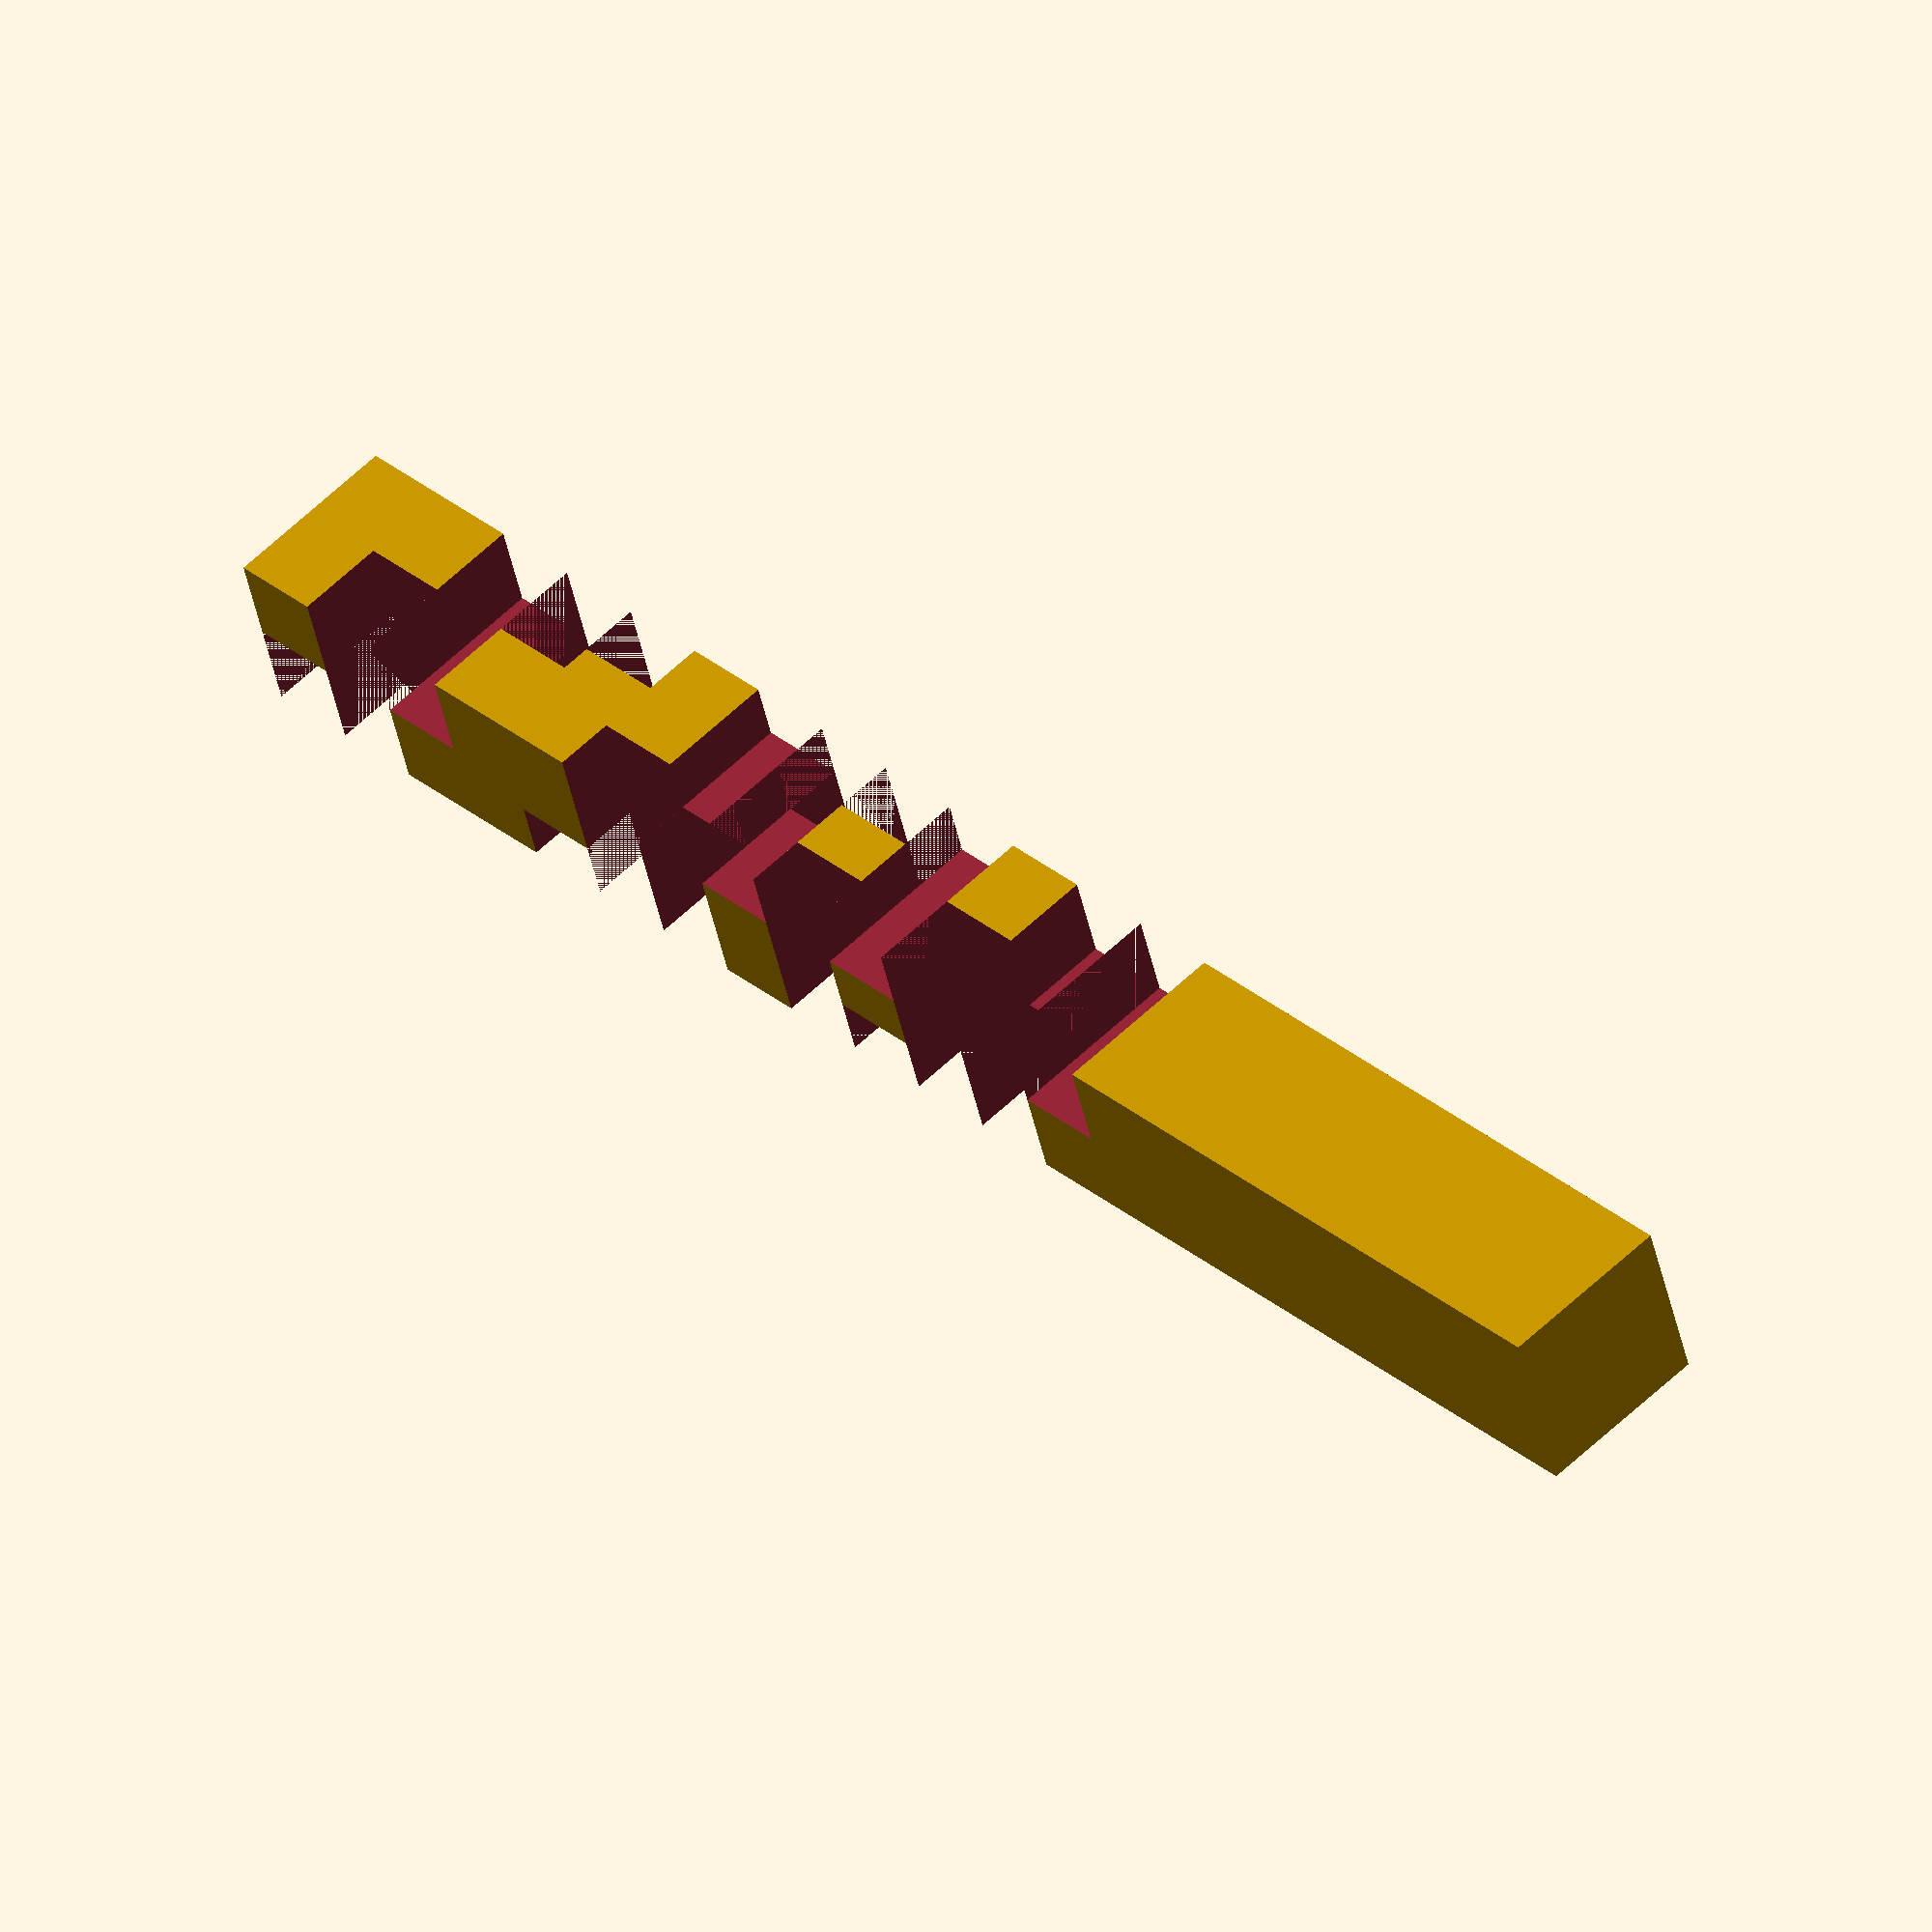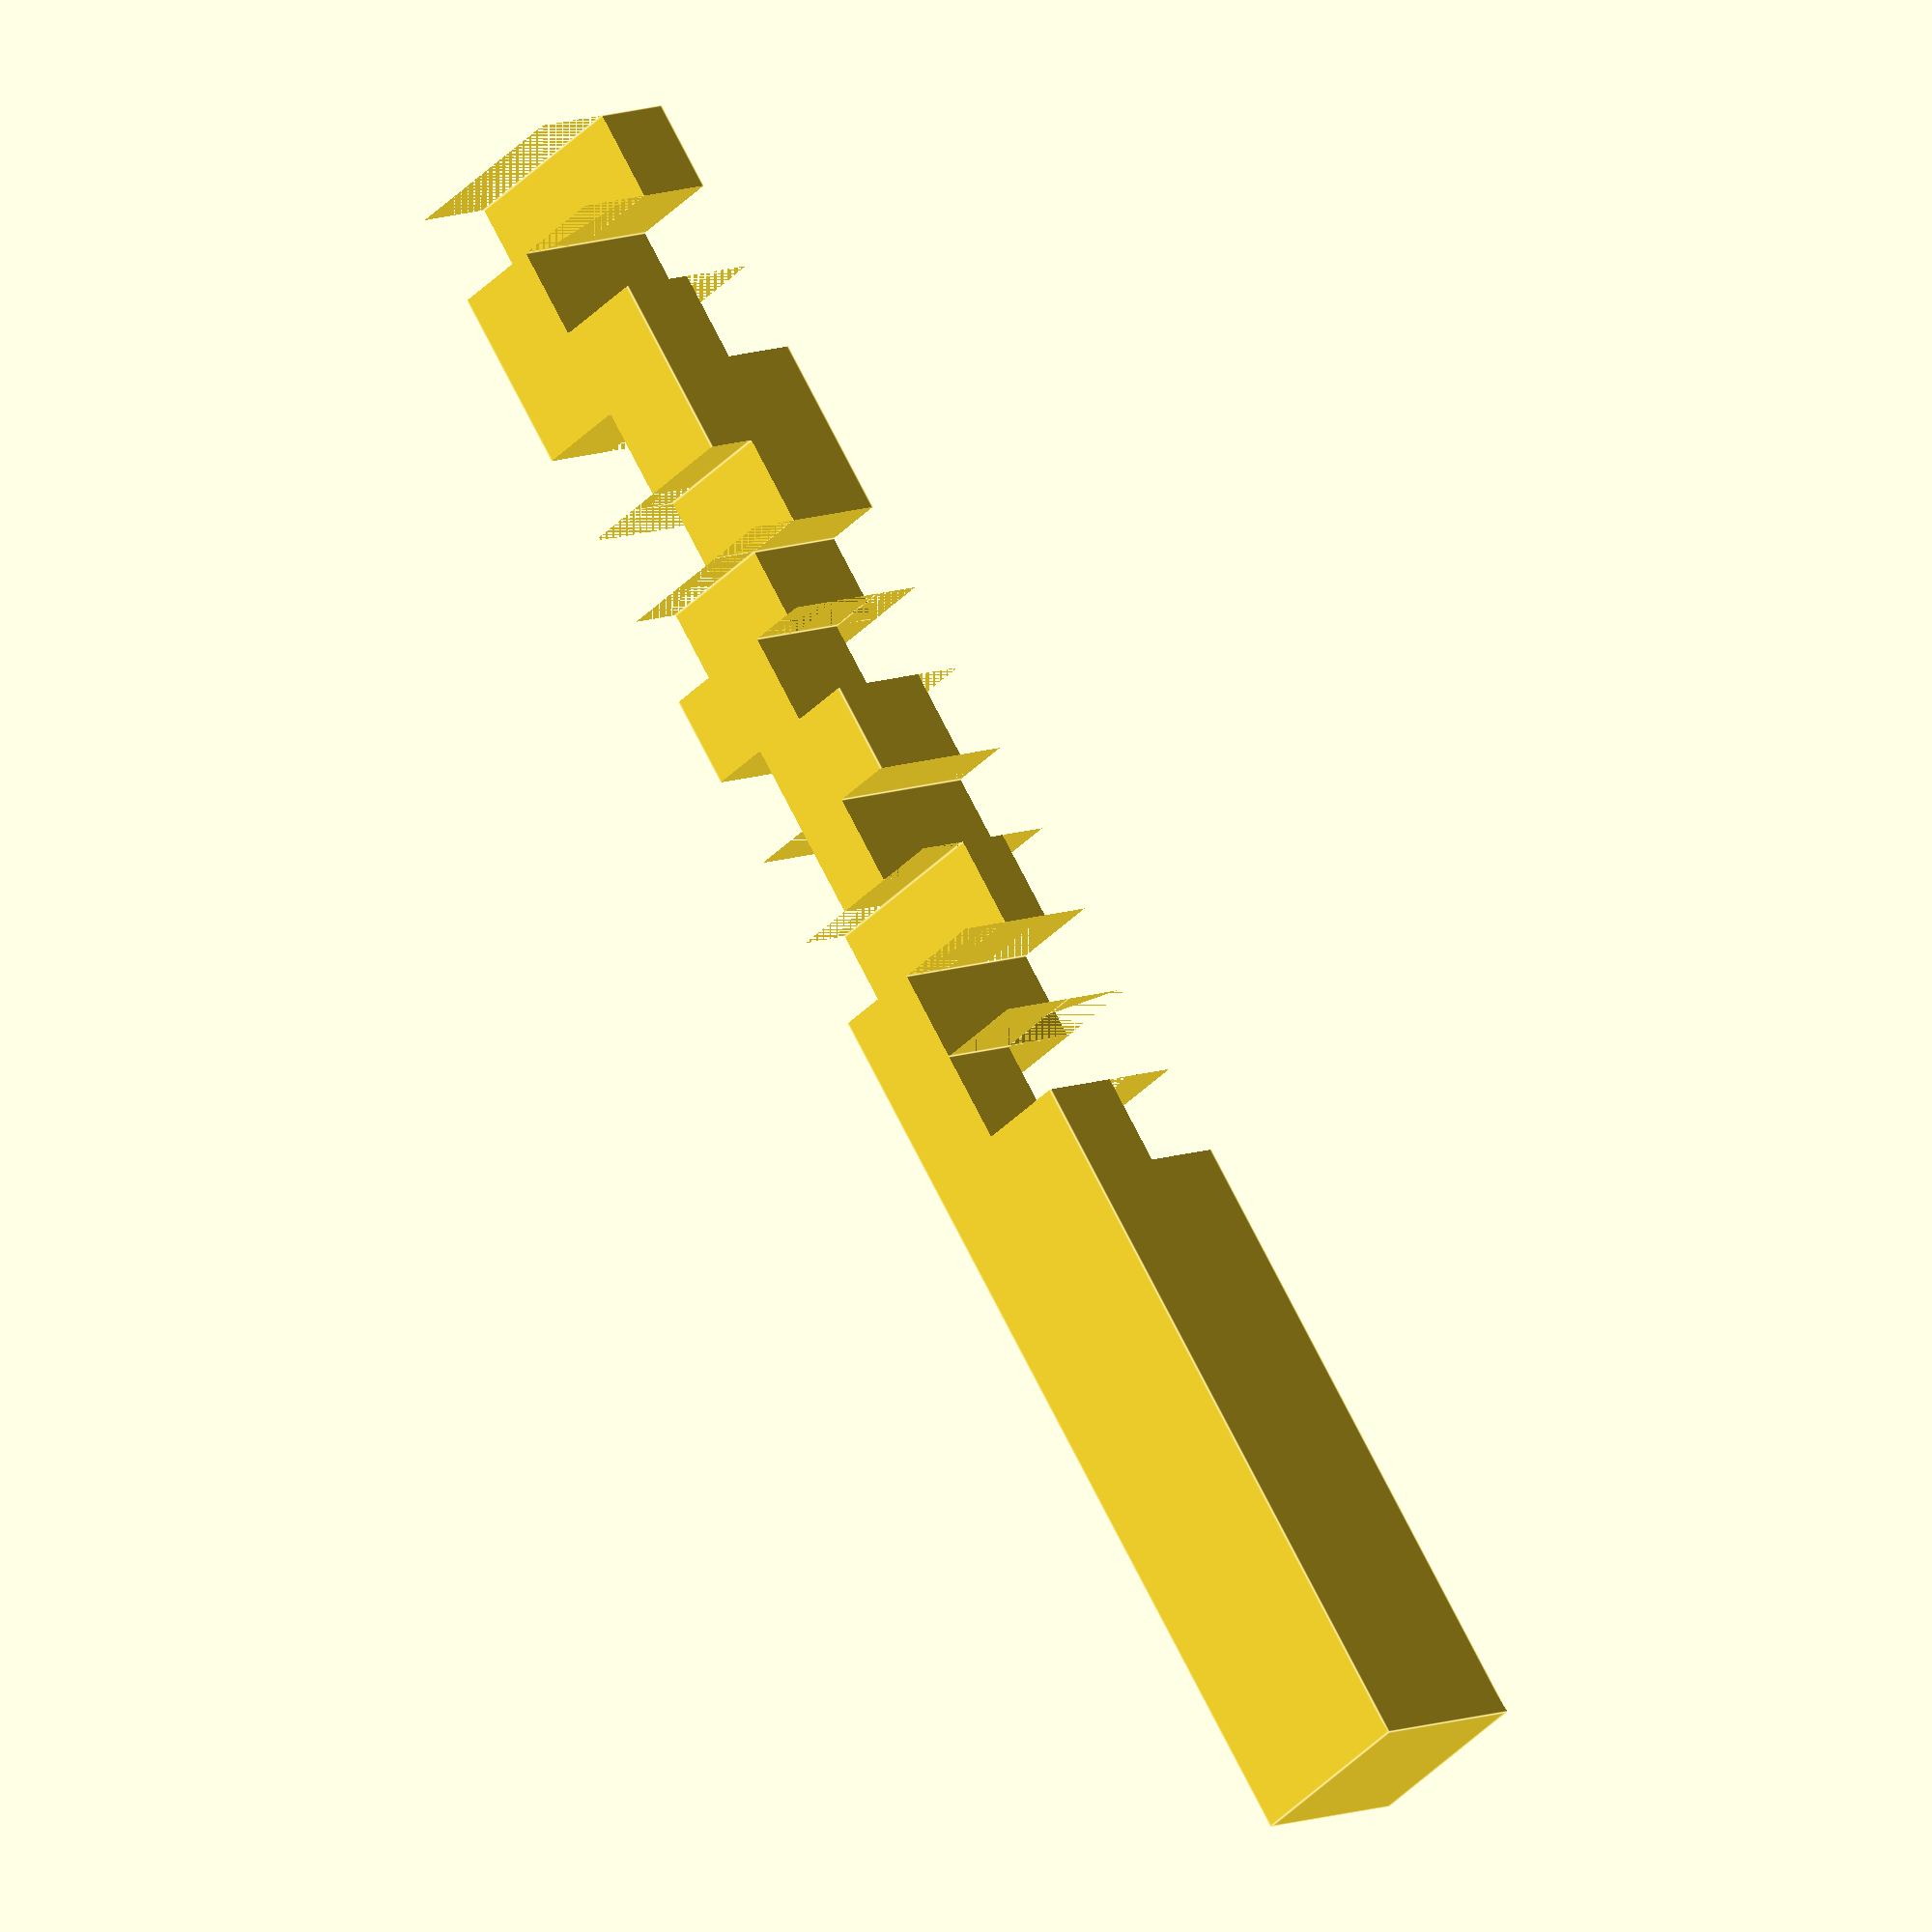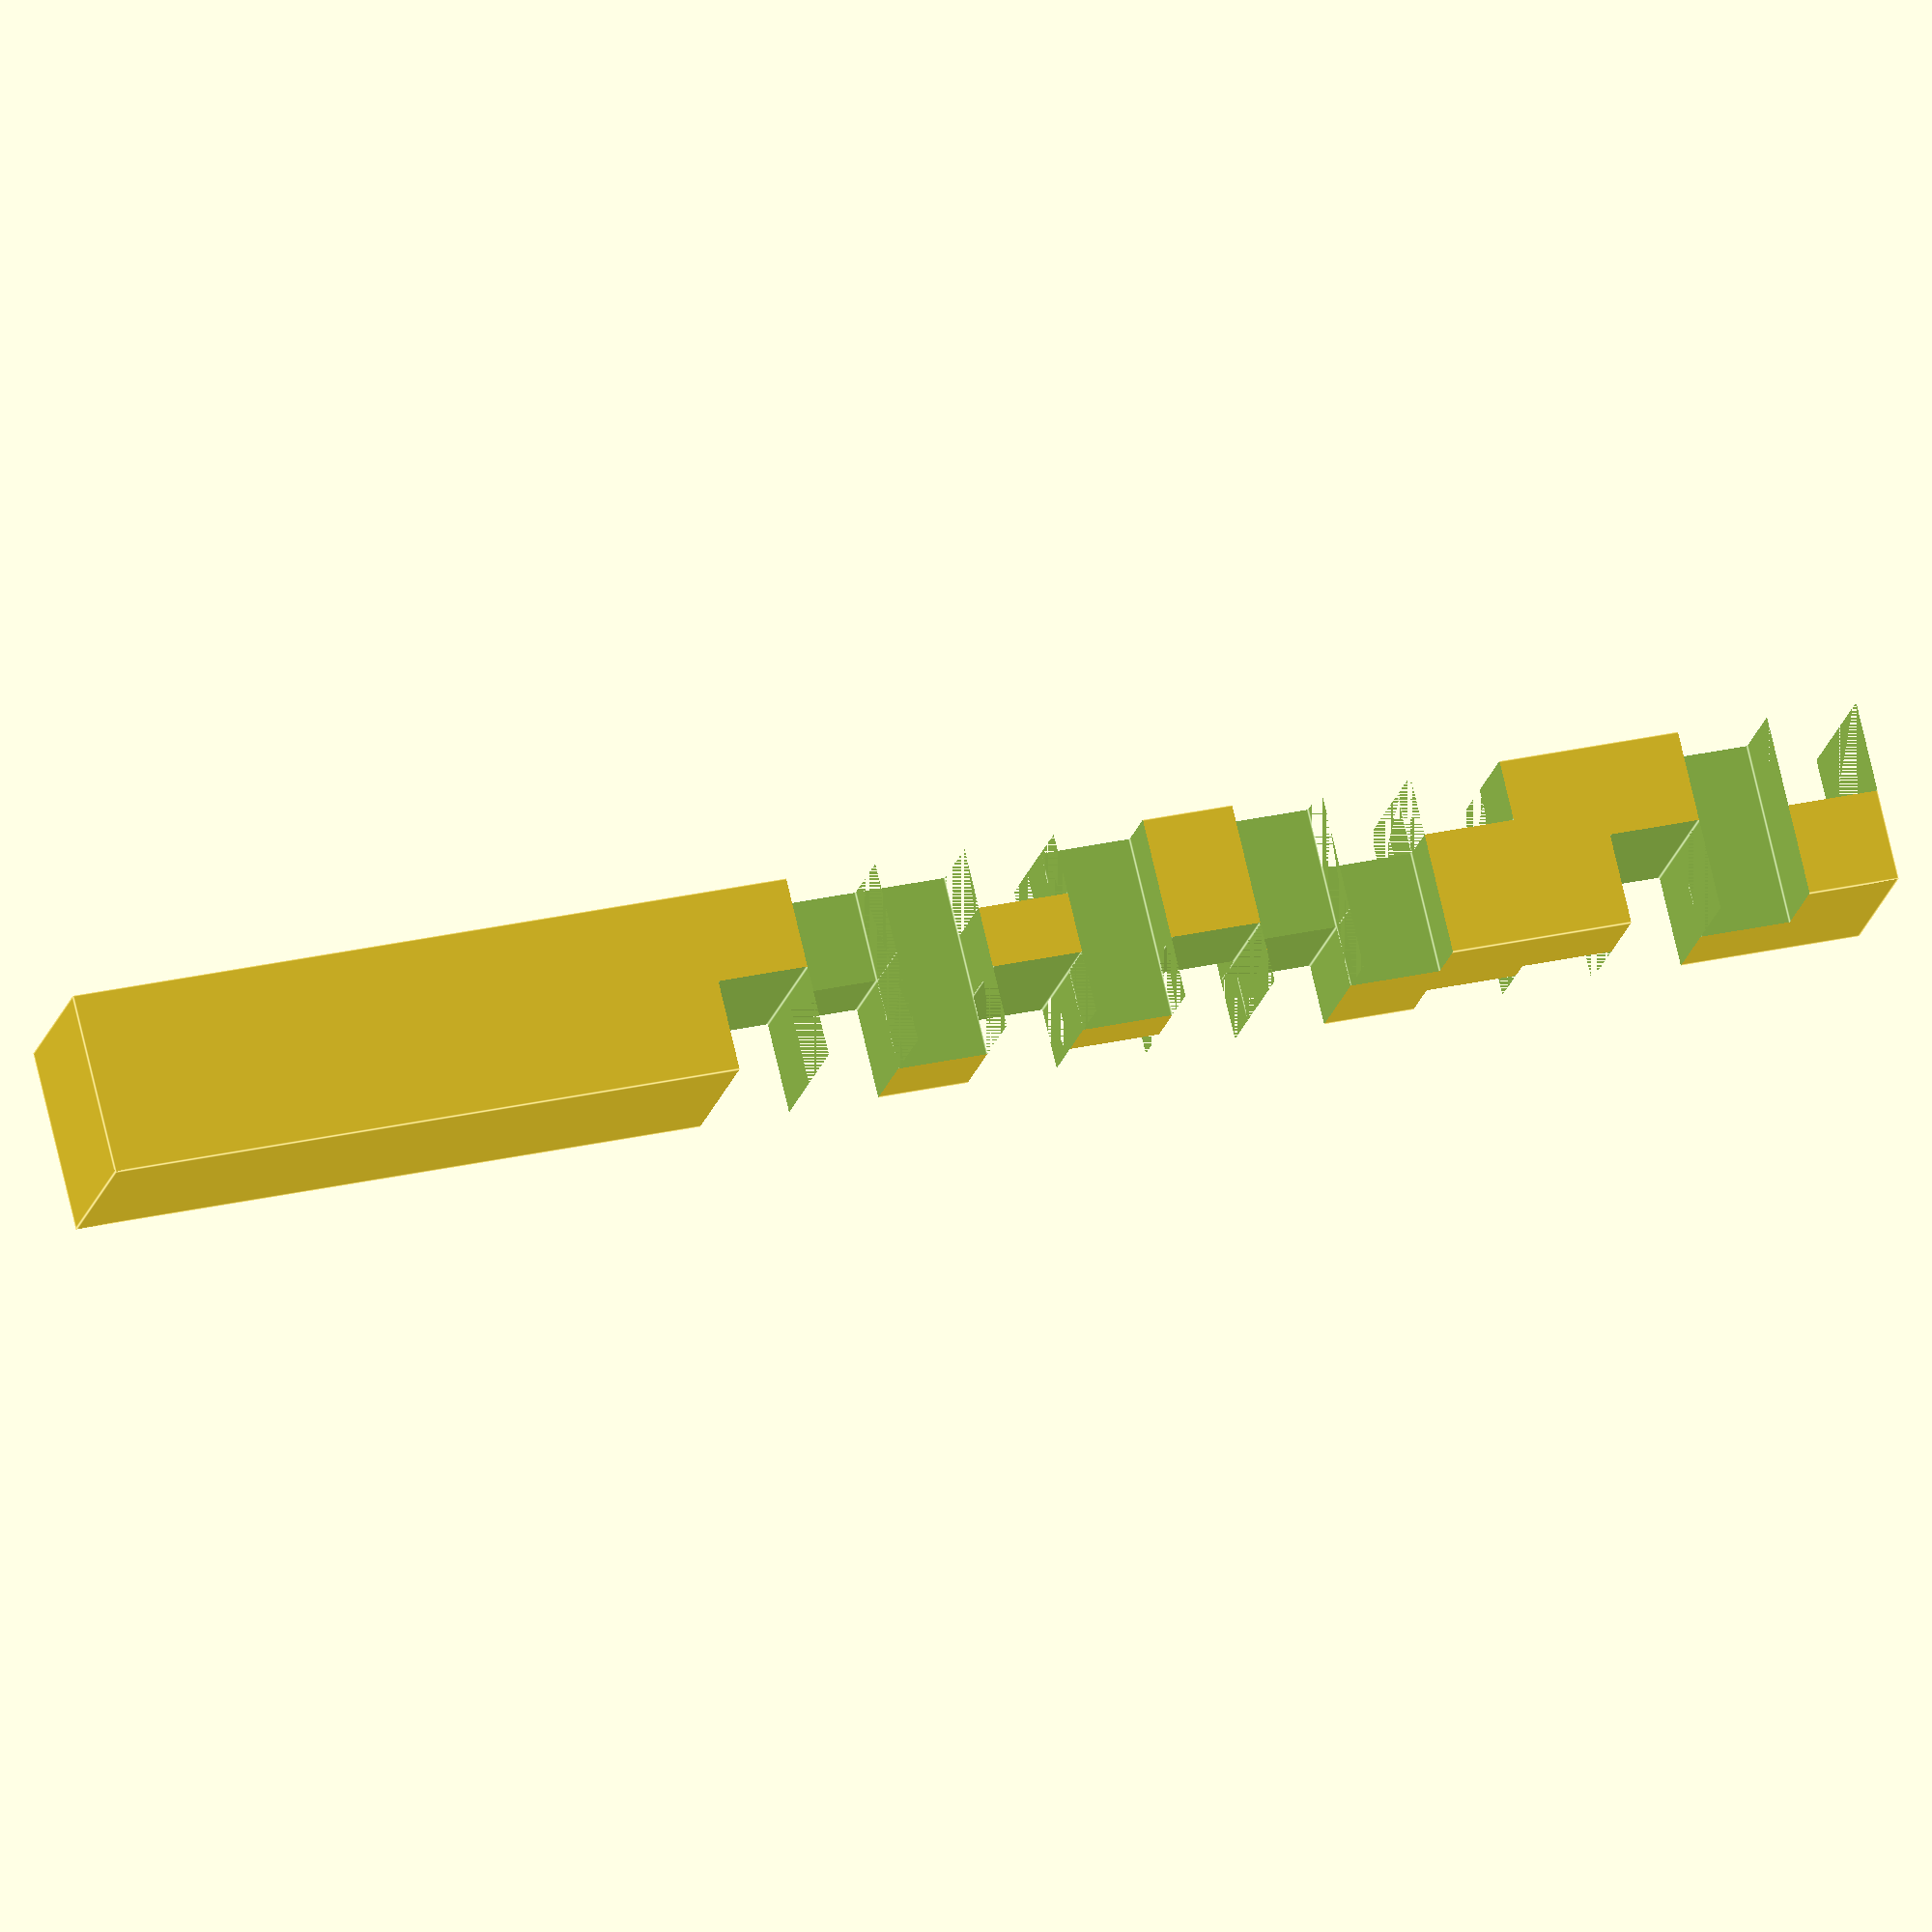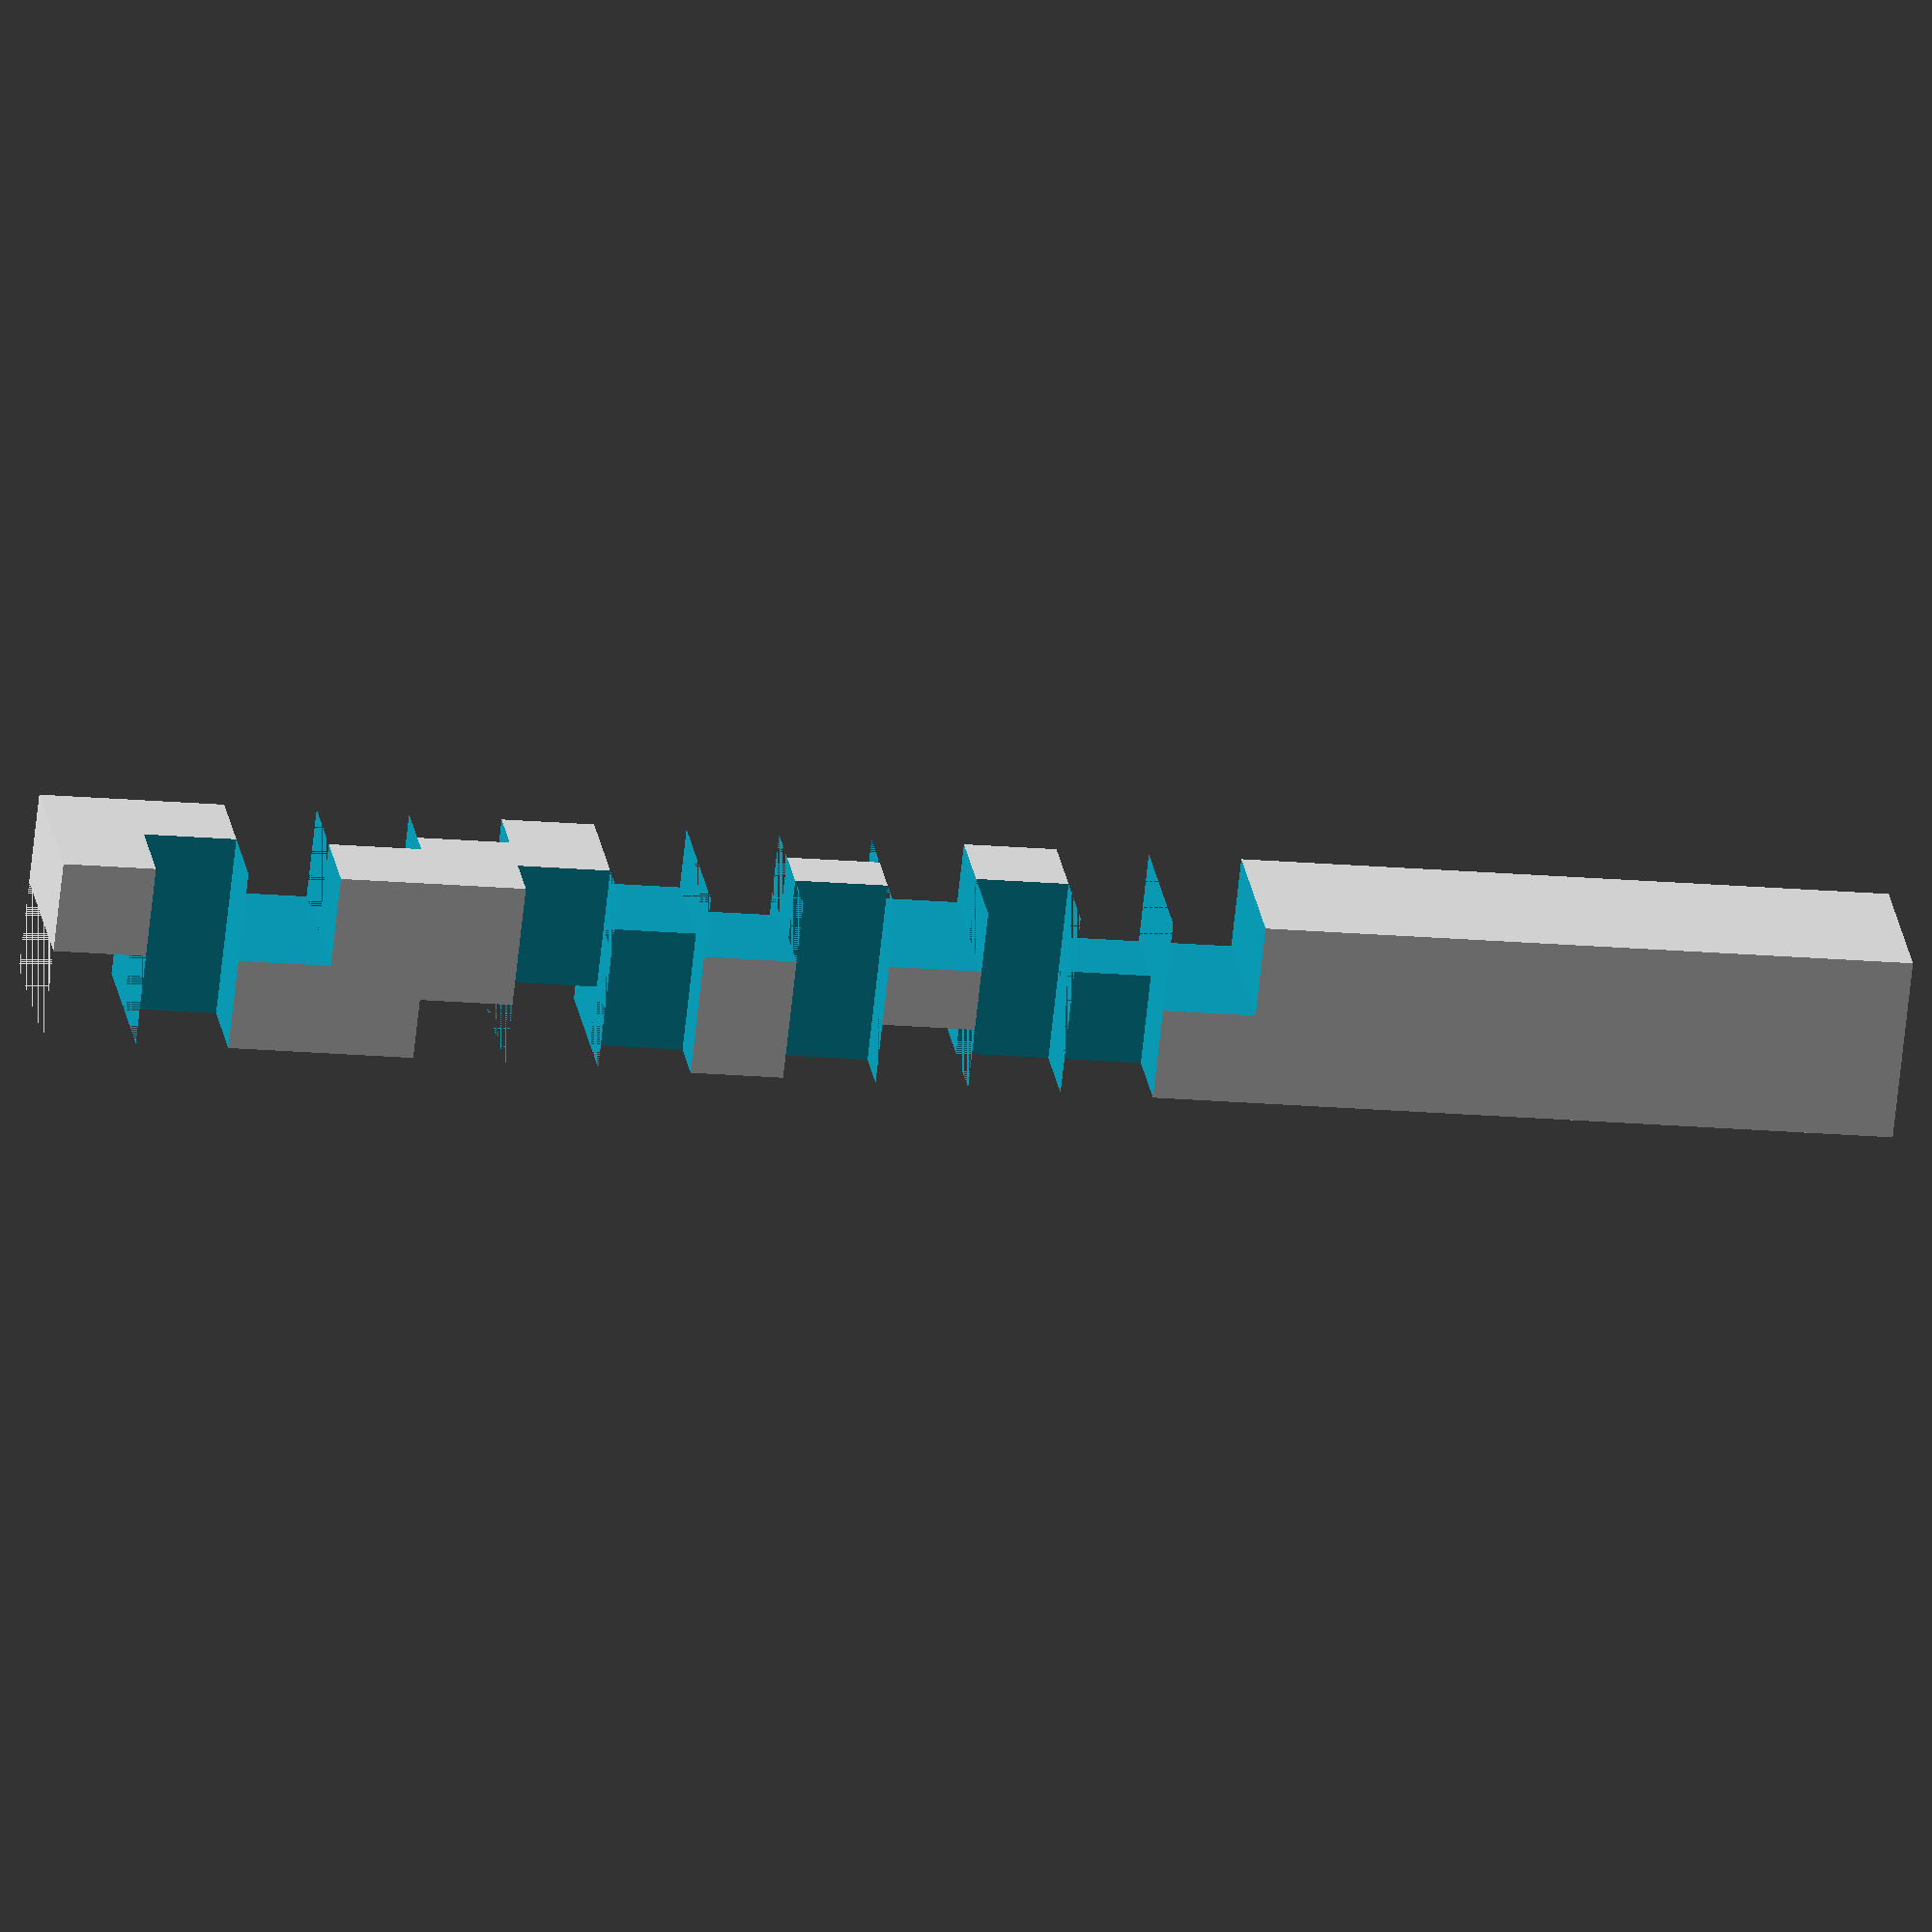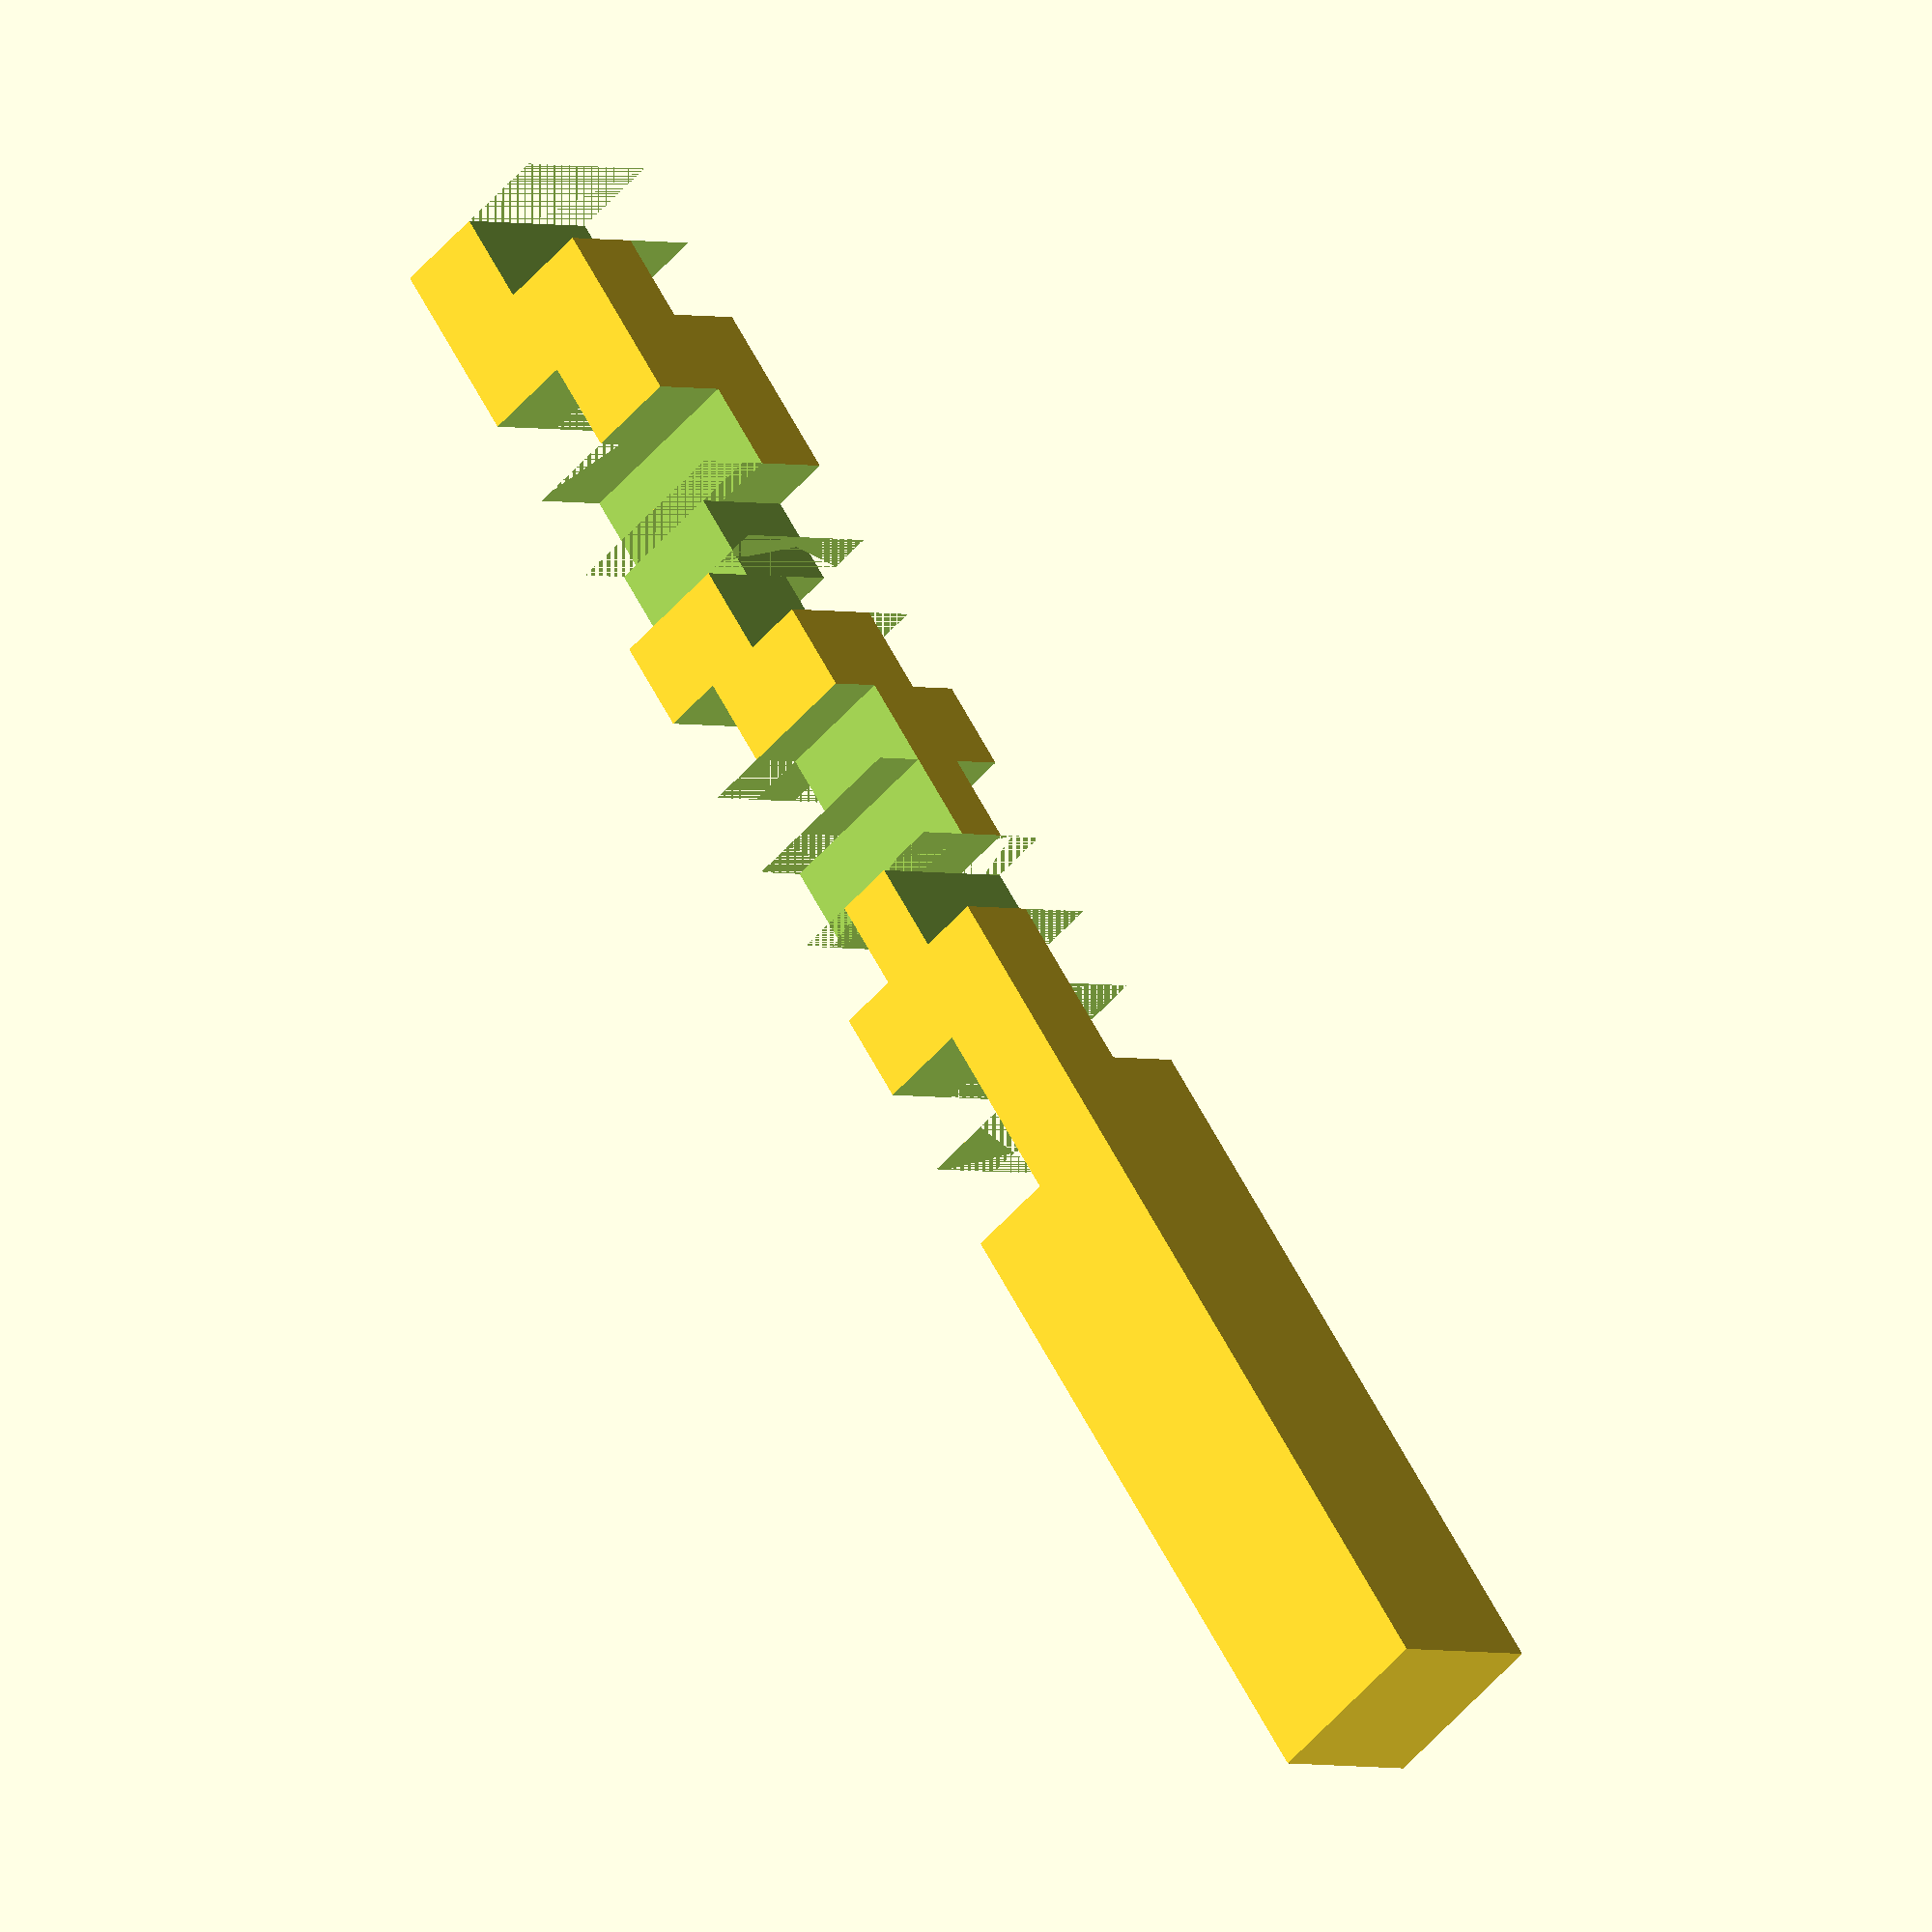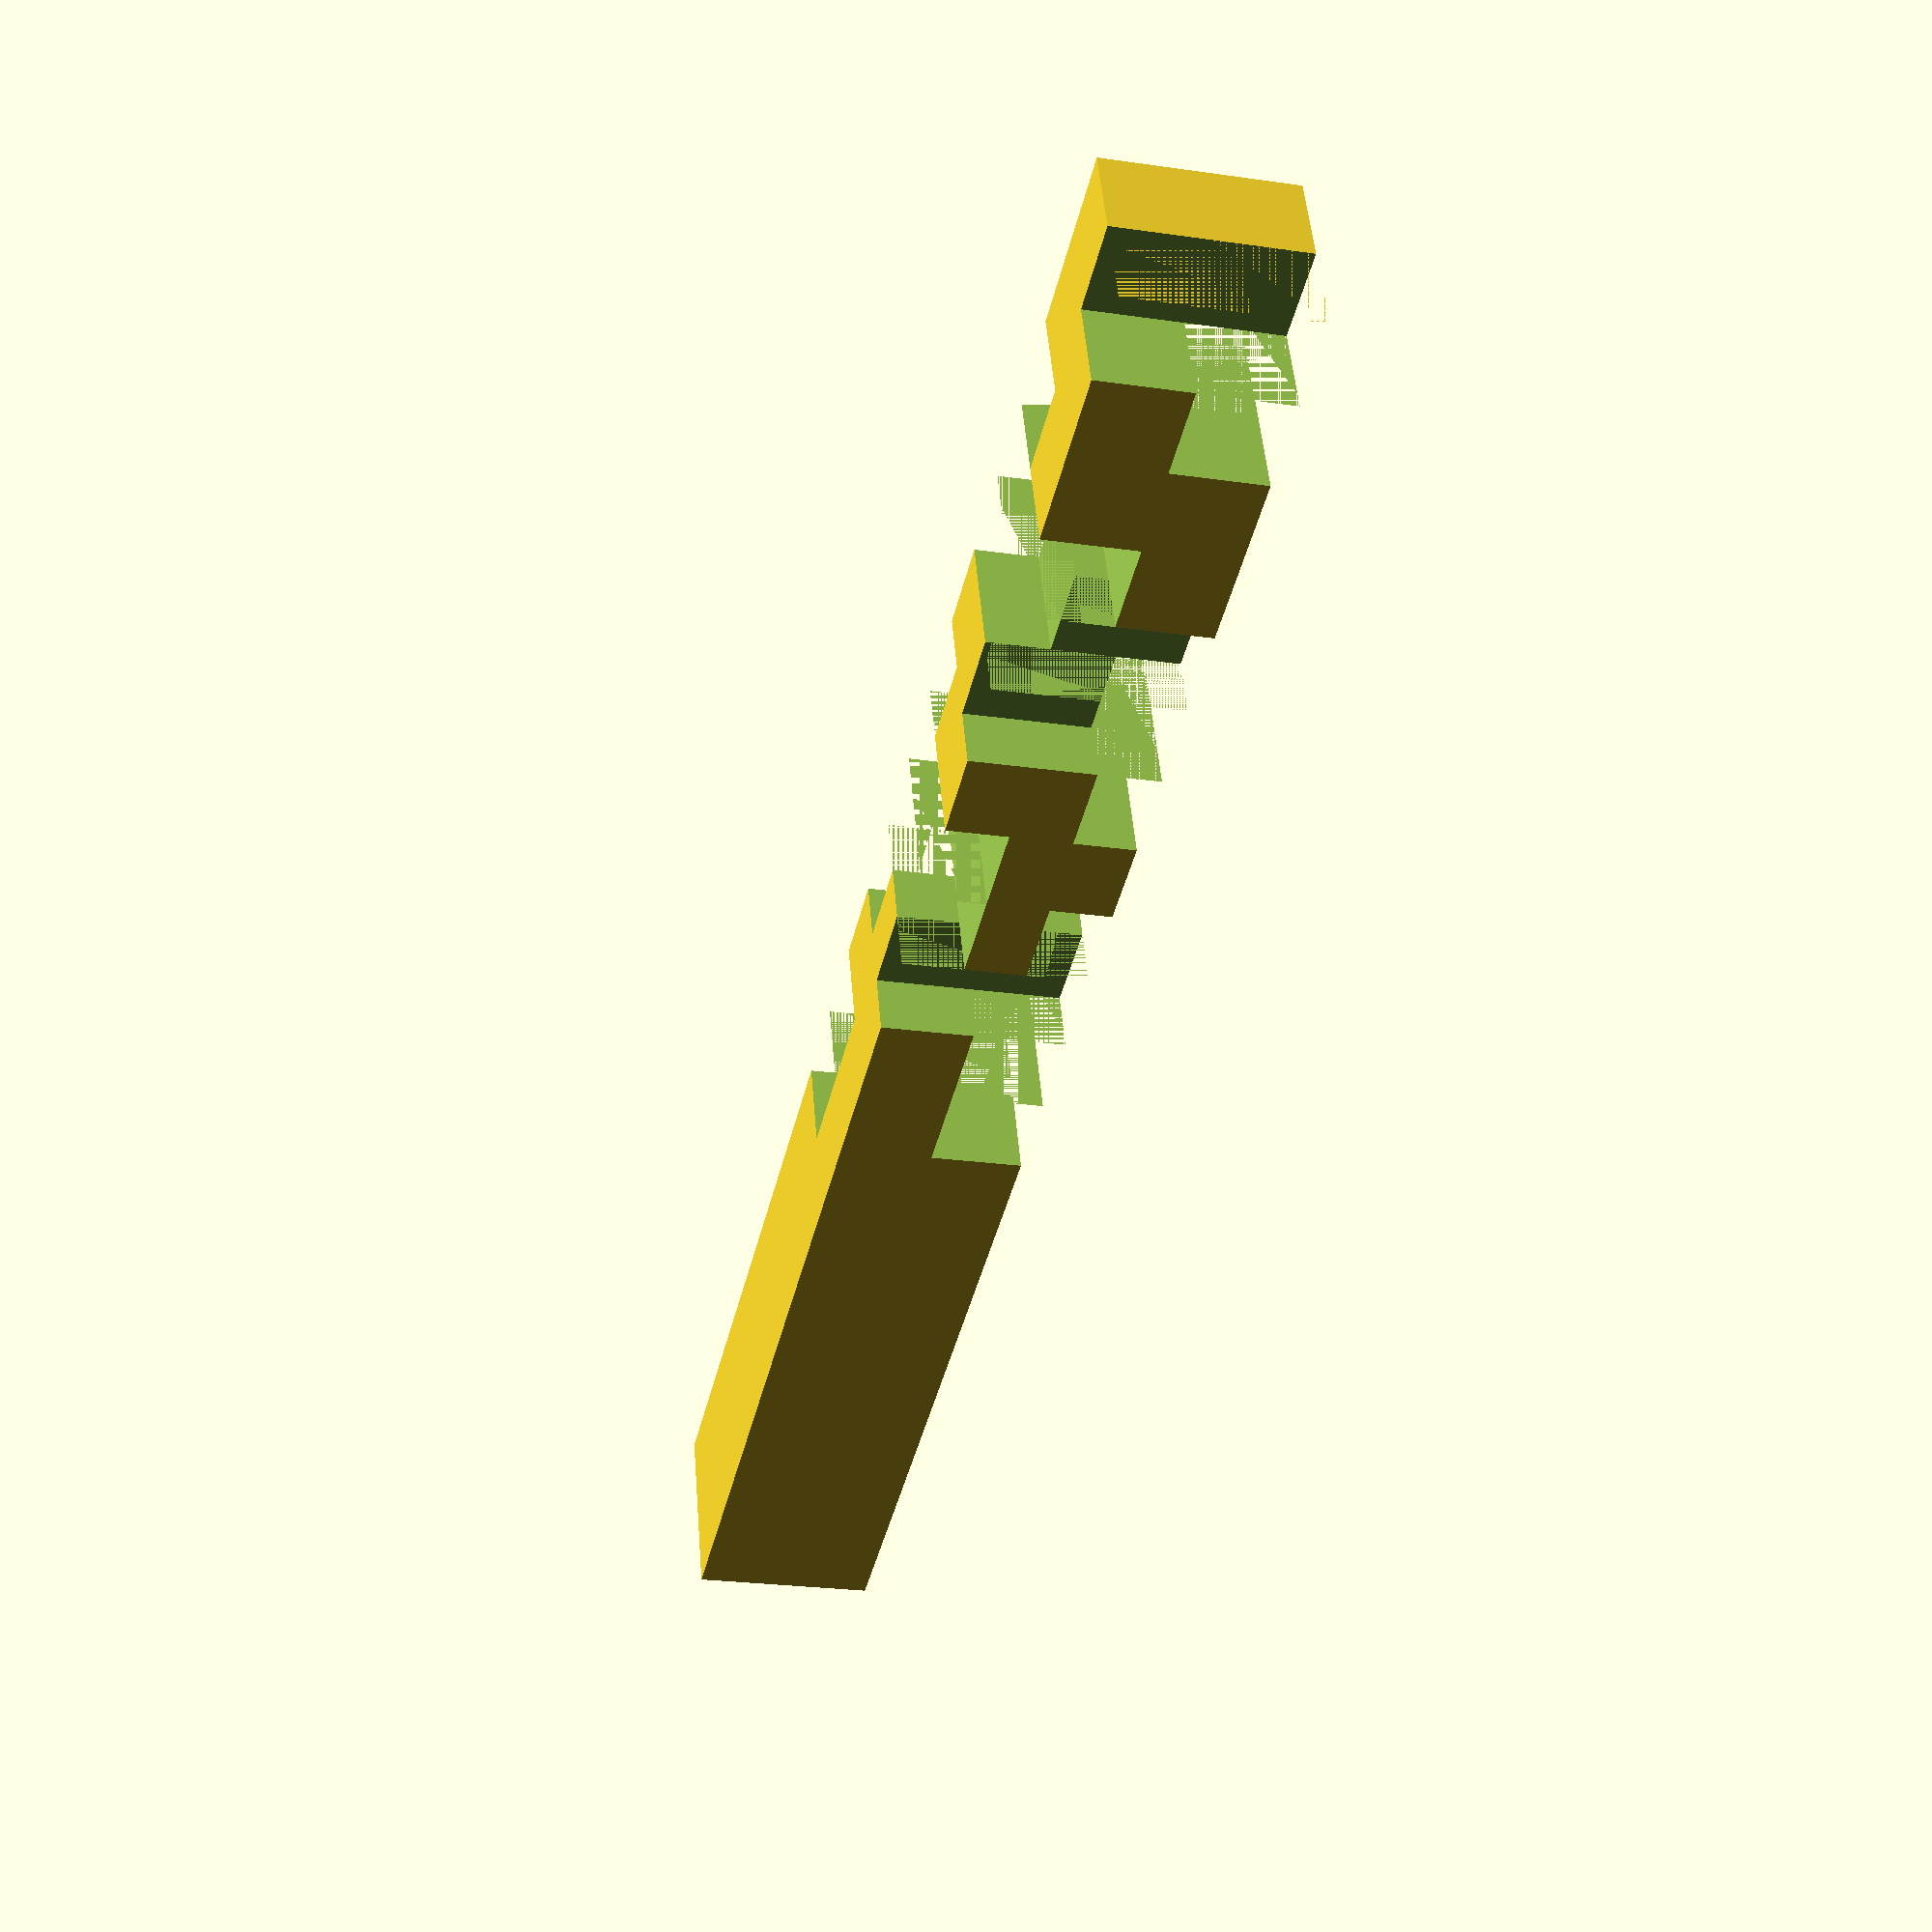
<openscad>
module pattern_cut(m, pattern) {
  // We want to cut the mth module out..
  n = pattern[0];
  e = pattern[1];
  s = pattern[2];
  w = pattern[3];

  sh = 3; // Slice height
  so = m * sh; // Slice offset

  if (n=="H") { translate([-5,0,so]) cube([10, 4, sh]); }
  else if (n=="T") { translate([-5,1,so]) cube([10, 3, sh]); }

  if (e=="H") { translate([0,-5,so]) cube([4, 10, sh]); }
  else if (e=="T") { translate([1,-5,so]) cube([3, 10, sh]); }

  if (s=="H") { translate([-5,-4,so]) cube([10, 4, sh]); }
  else if (s=="T") { translate([-5,-4,so]) cube([10, 3, sh]); }

  if (w=="H") { translate([-4,-5,so]) cube([4, 10, sh]); }
  else if (w=="T") { translate([-4,-5,so]) cube([3, 10, sh]); }
}

elems = [
"H---",
"-H--",
"--H-",
"---H",
"T--T",
"TT--",
"-TT-",
"--TT",
"-T-T",
"T-T-",
"-H--",
"-HH-",
"--H-",
];


difference() {
  translate([0, 0, 30]) cube([6, 6, 60], center=true);

  for (i = [0:len(elems)]) {
    pattern_cut(i, elems[i]);
  }
}

</openscad>
<views>
elev=145.5 azim=344.0 roll=222.8 proj=o view=solid
elev=286.4 azim=314.8 roll=333.2 proj=o view=edges
elev=149.8 azim=132.9 roll=108.1 proj=o view=edges
elev=198.3 azim=320.2 roll=279.7 proj=o view=wireframe
elev=116.4 azim=225.8 roll=207.9 proj=o view=wireframe
elev=223.3 azim=4.7 roll=13.1 proj=p view=wireframe
</views>
